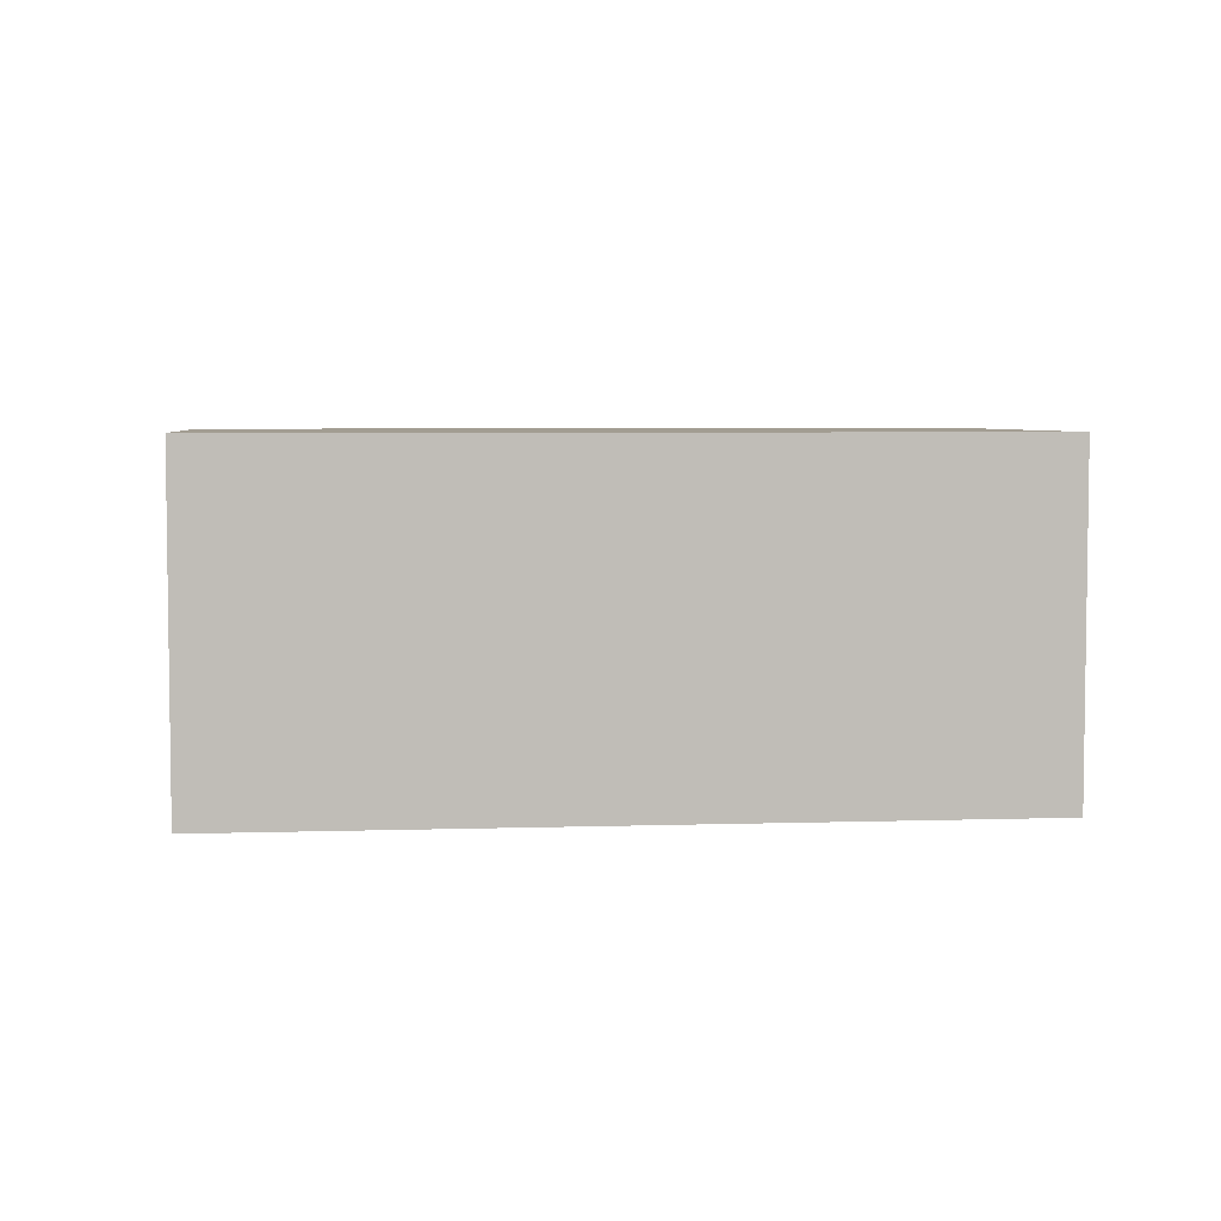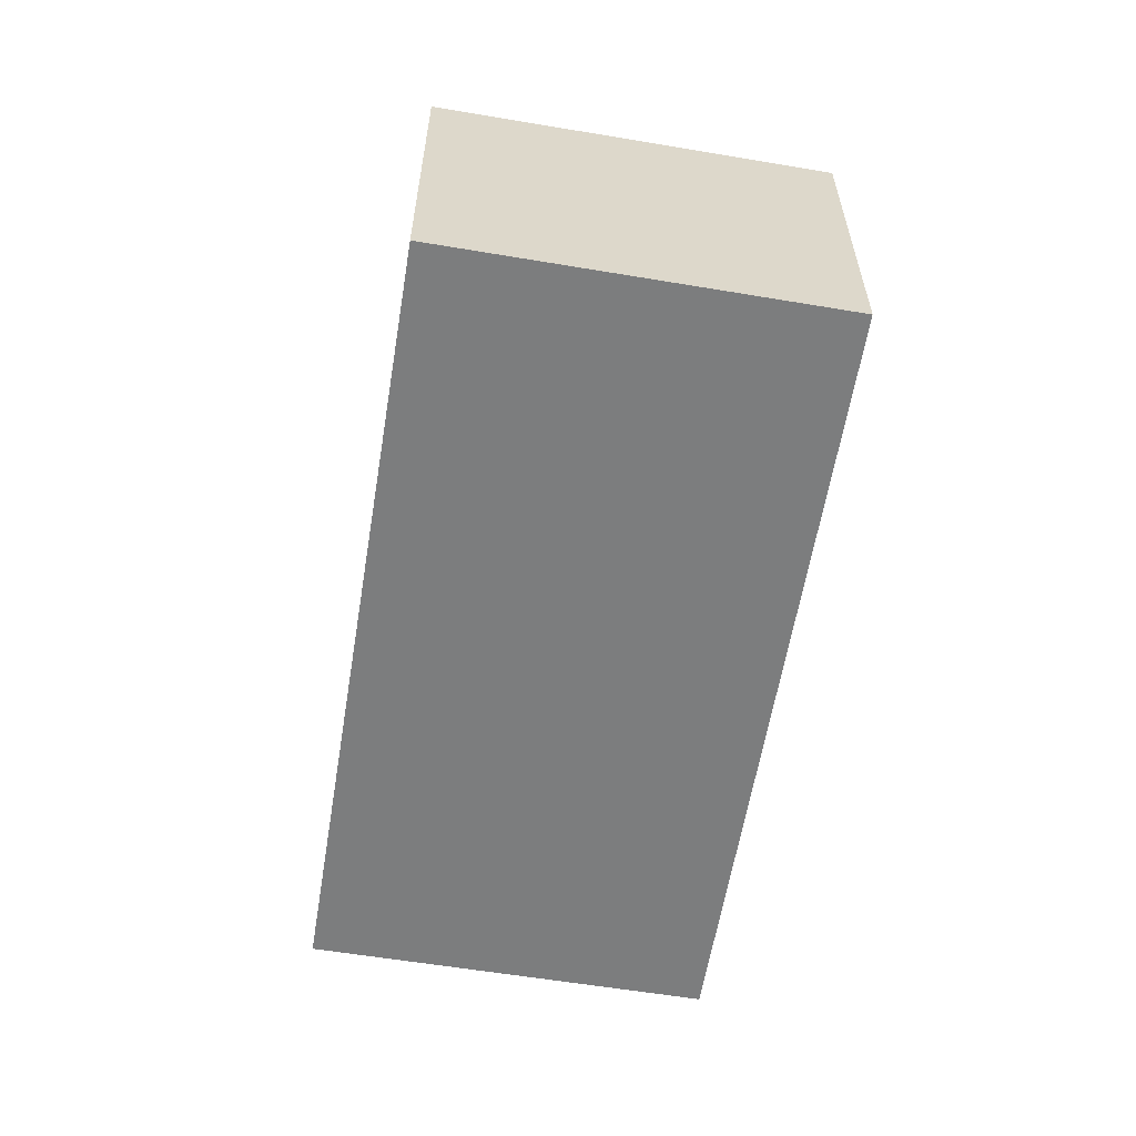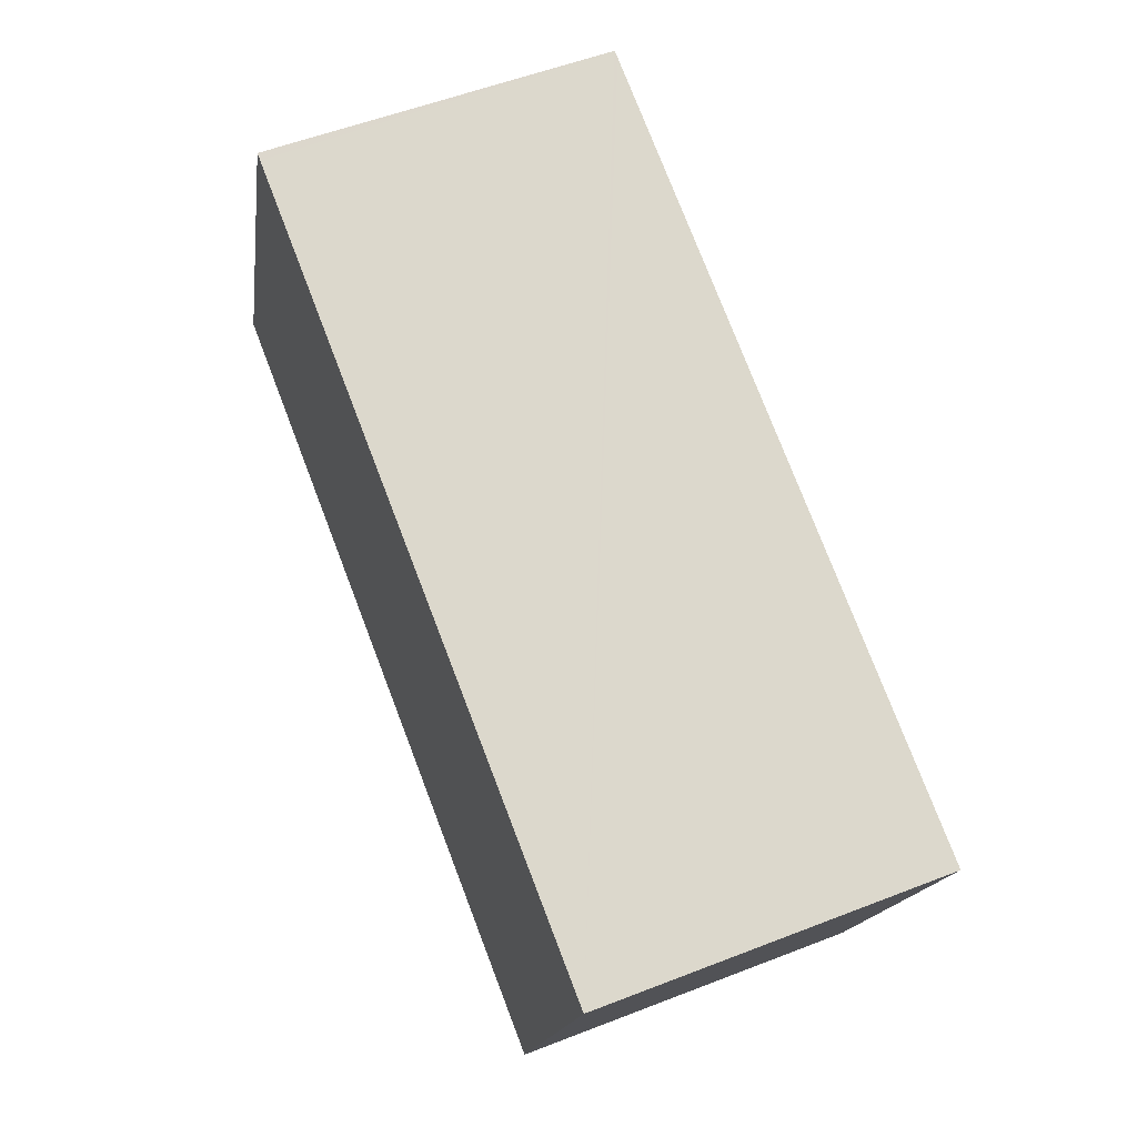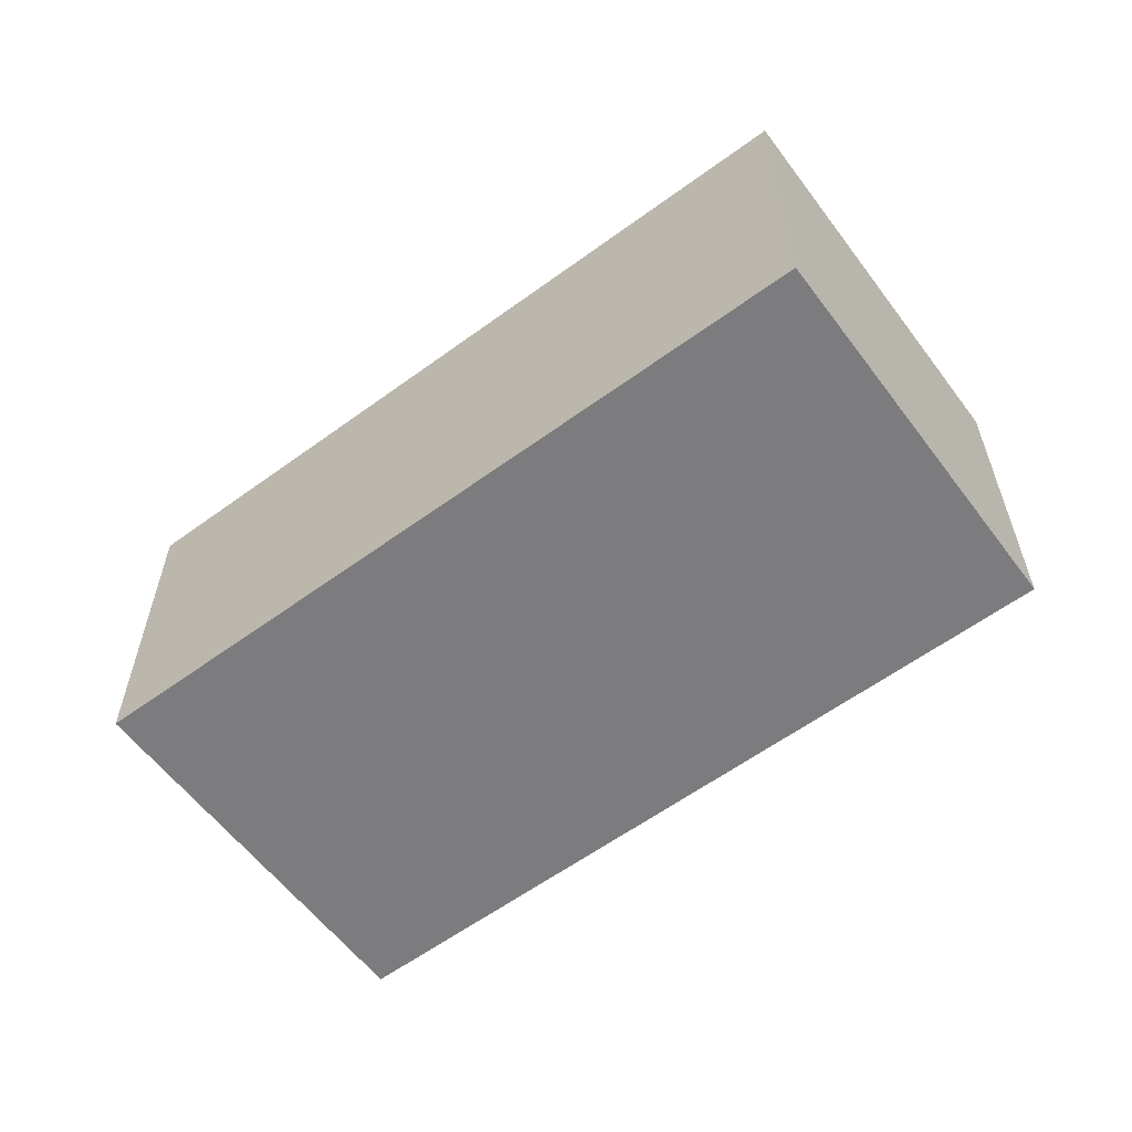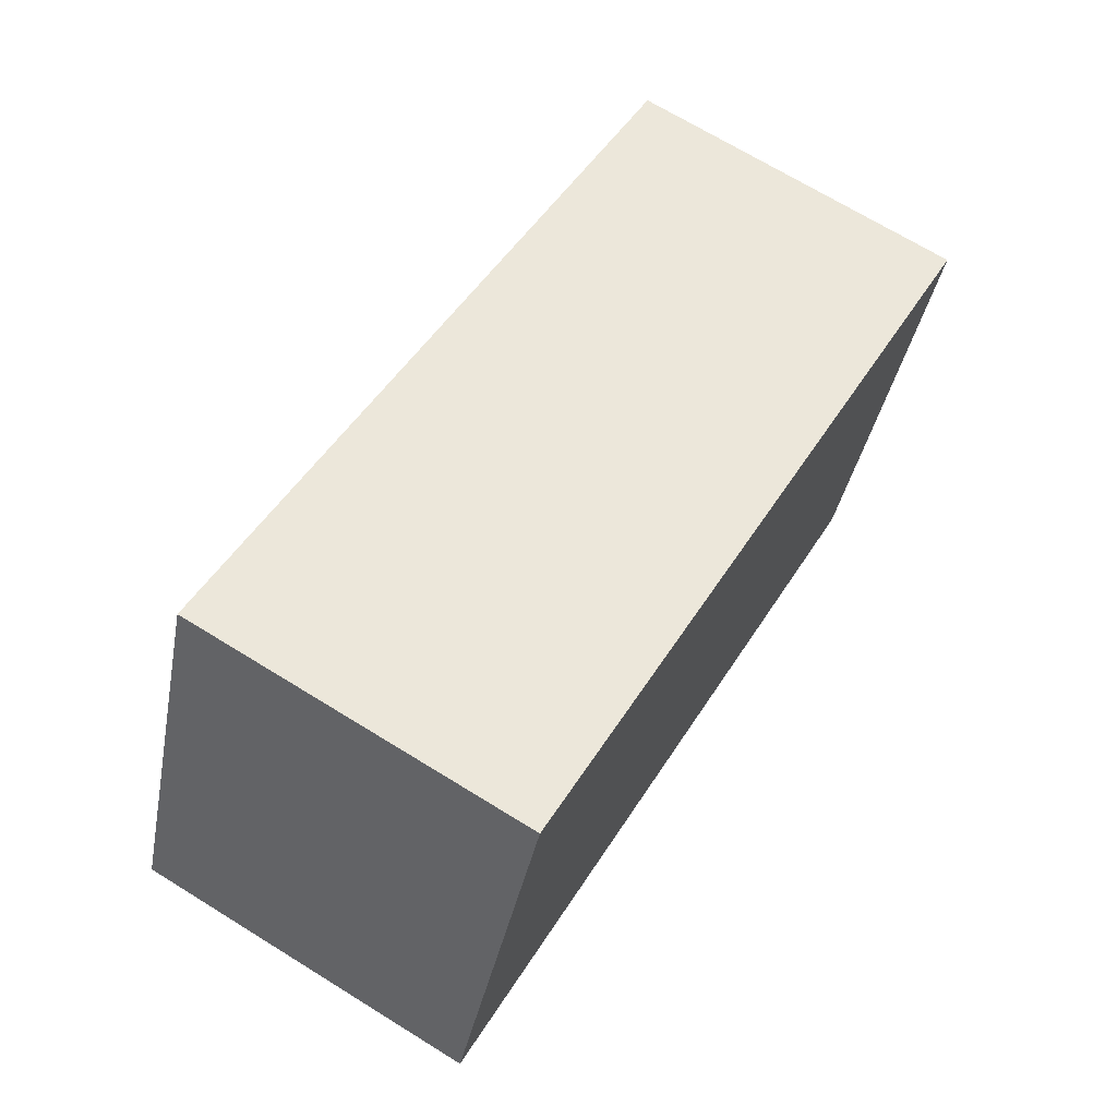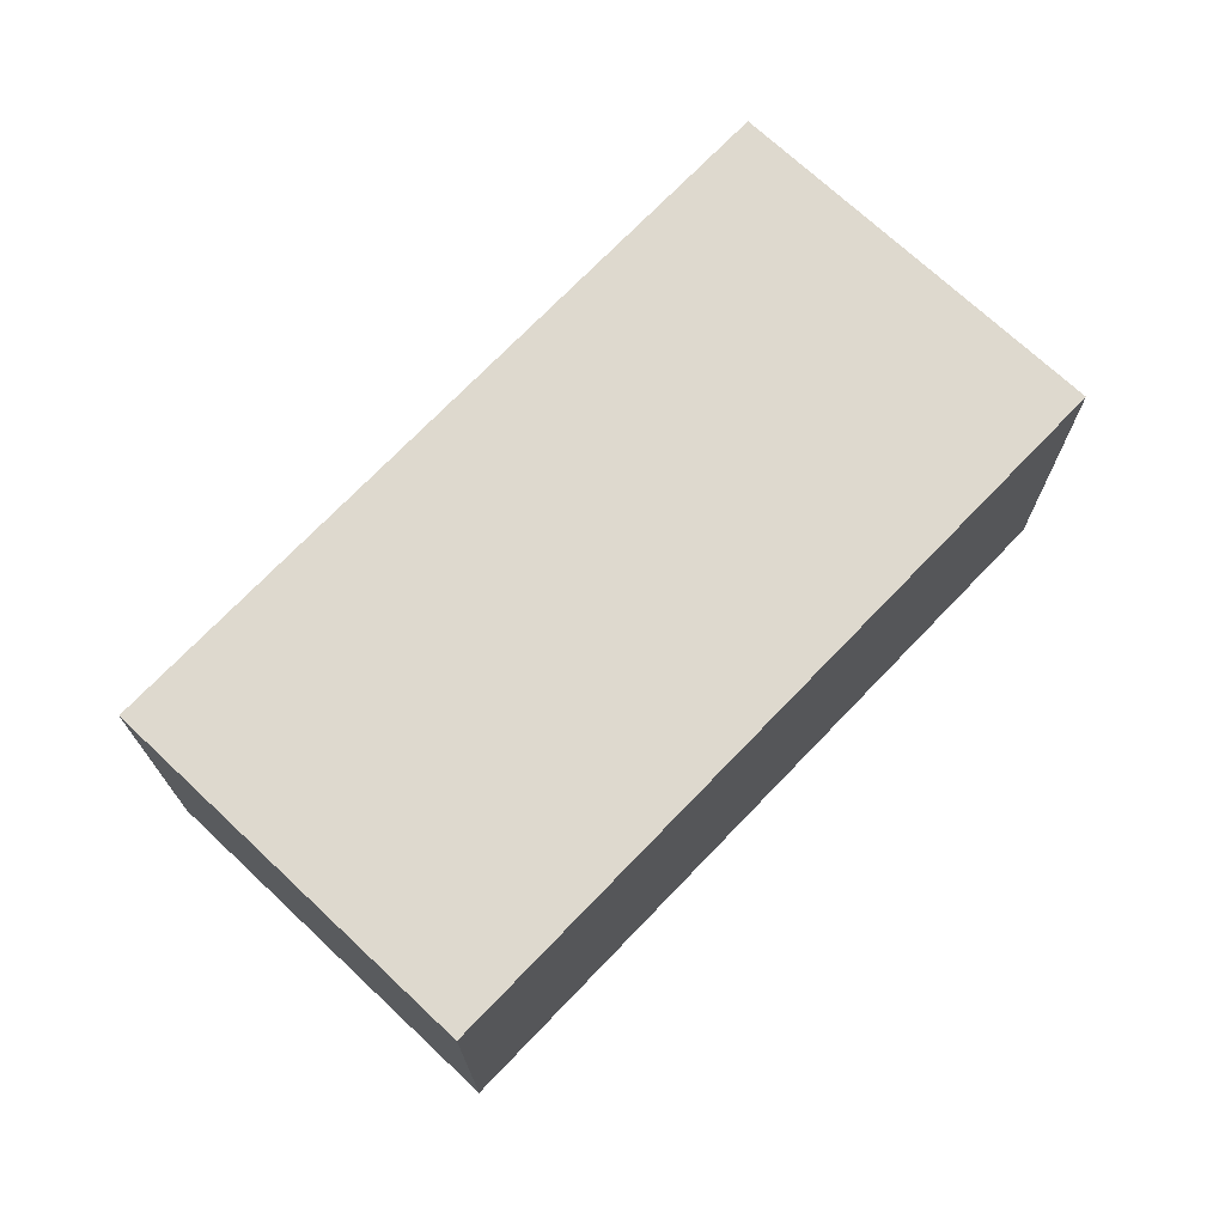
<metadata>
{"format":"obj","ext":"obj","renderer":"f3d","projection":"perspective","resolution":1024,"background":"white","views":[{"elev":4.9,"azim":-165.6,"up":"+Y"},{"elev":-59.0,"azim":-79.2,"up":"+Y"},{"elev":54.8,"azim":67.6,"up":"+Z"},{"elev":-58.9,"azim":-122.8,"up":"+Y"},{"elev":69.7,"azim":-58.3,"up":"+Z"},{"elev":71.5,"azim":-26.2,"up":"+Y"}]}
</metadata>
<code>
v  1.071 2.56 2.848
v  0.042 2.56 -0.015
v  0 2.56 1.568e-16
v  5.617 2.56 -2.067
v  1.123 2.56 2.829
v  6.696 2.56 0.808
v  6.696 -4.948e-17 0.808
v  5.617 1.266e-16 -2.067
v  0.042 9.185e-19 -0.015
v  0 0 0
v  1.071 -1.744e-16 2.848
v  1.123 -1.732e-16 2.829
g defaultobject
f 1 2 3
f 2 1 4
f 4 1 5
f 4 5 6
f 7 4 6
f 4 7 8
f 8 2 4
f 2 8 9
f 2 9 3
f 3 9 10
f 10 1 3
f 1 10 11
f 5 7 6
f 7 5 1
f 7 1 12
f 12 1 11
f 9 11 10
f 11 9 8
f 11 8 12
f 12 8 7

</code>
